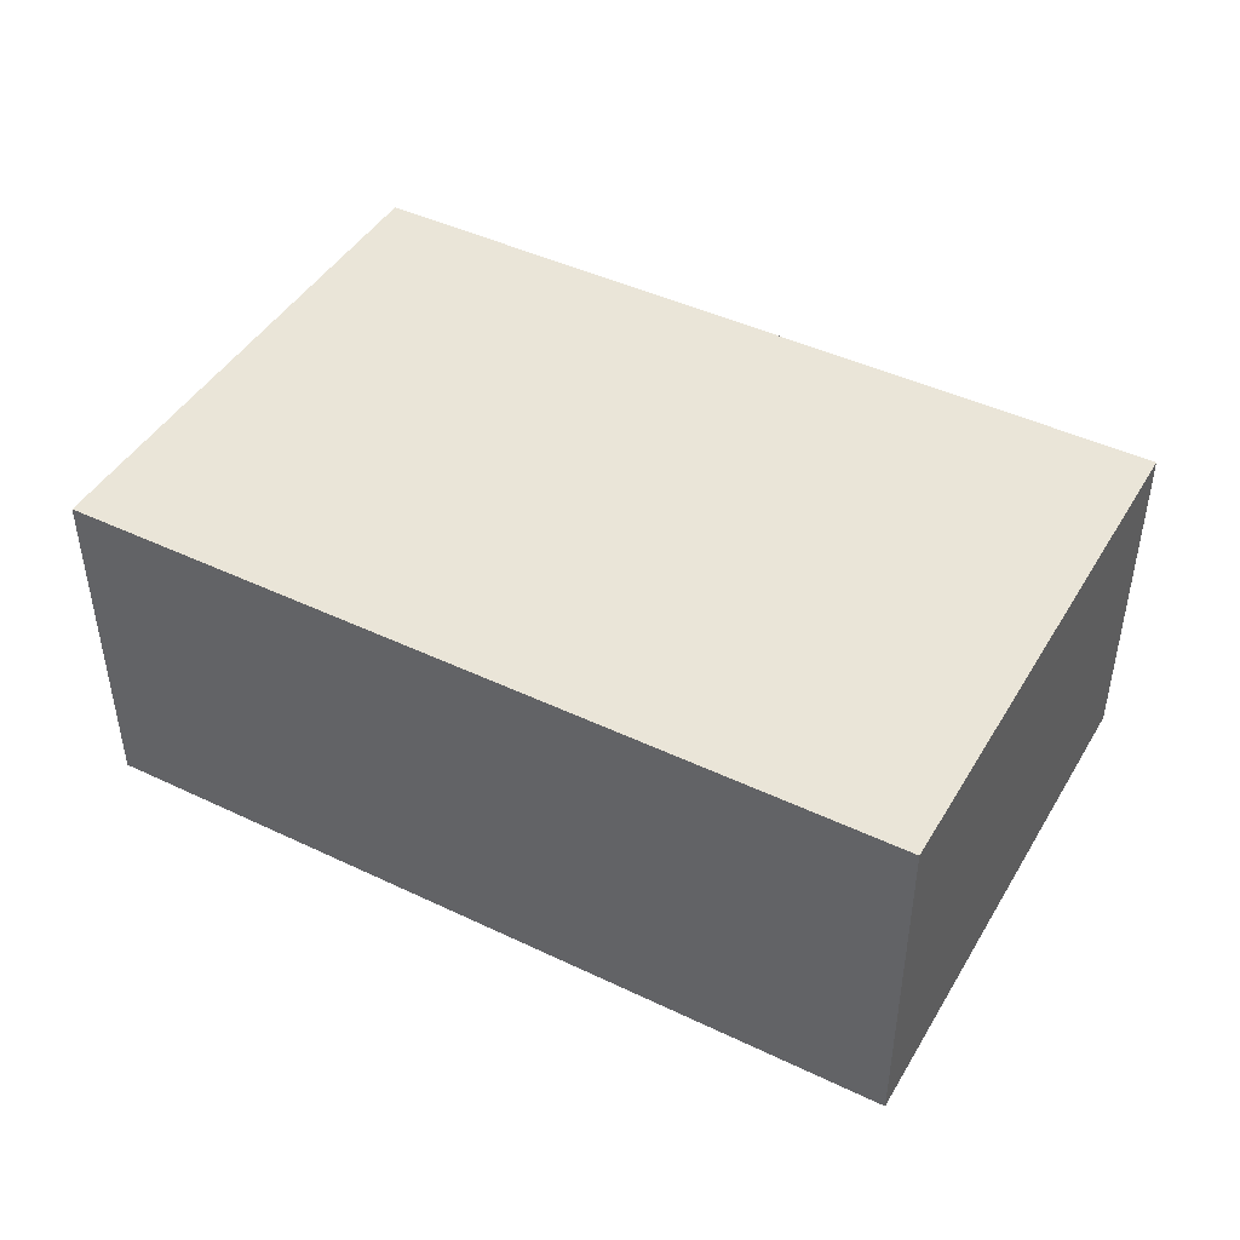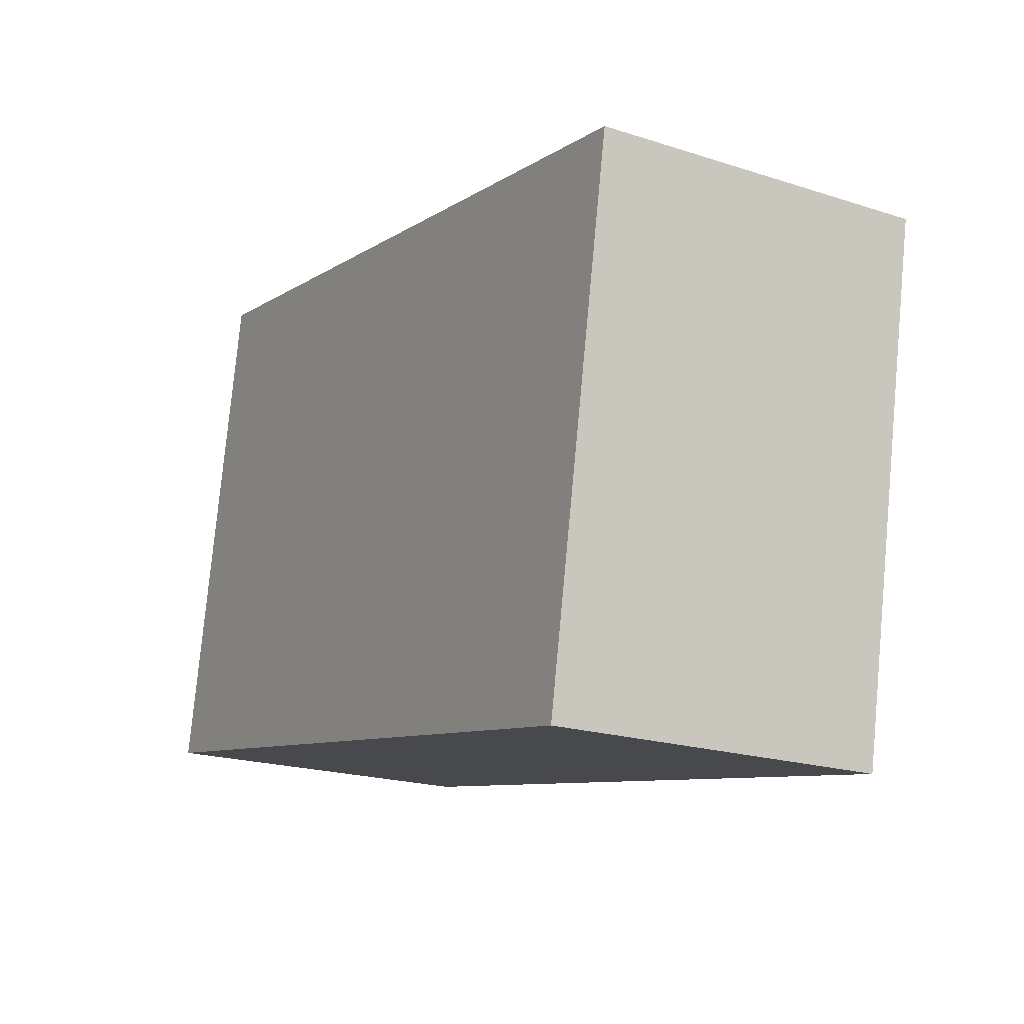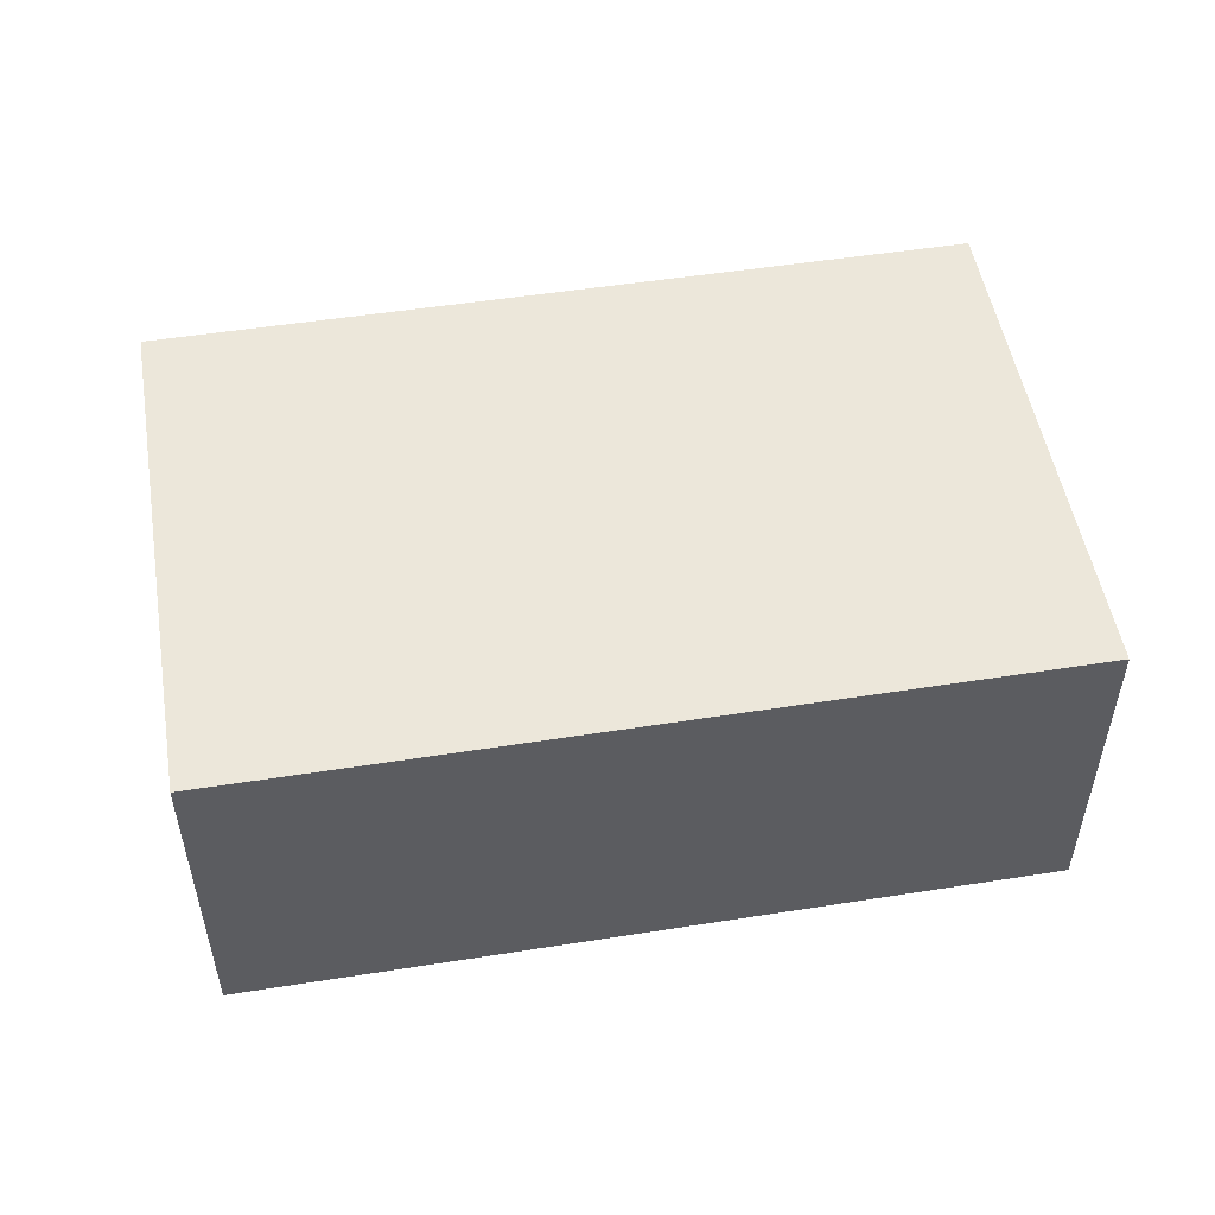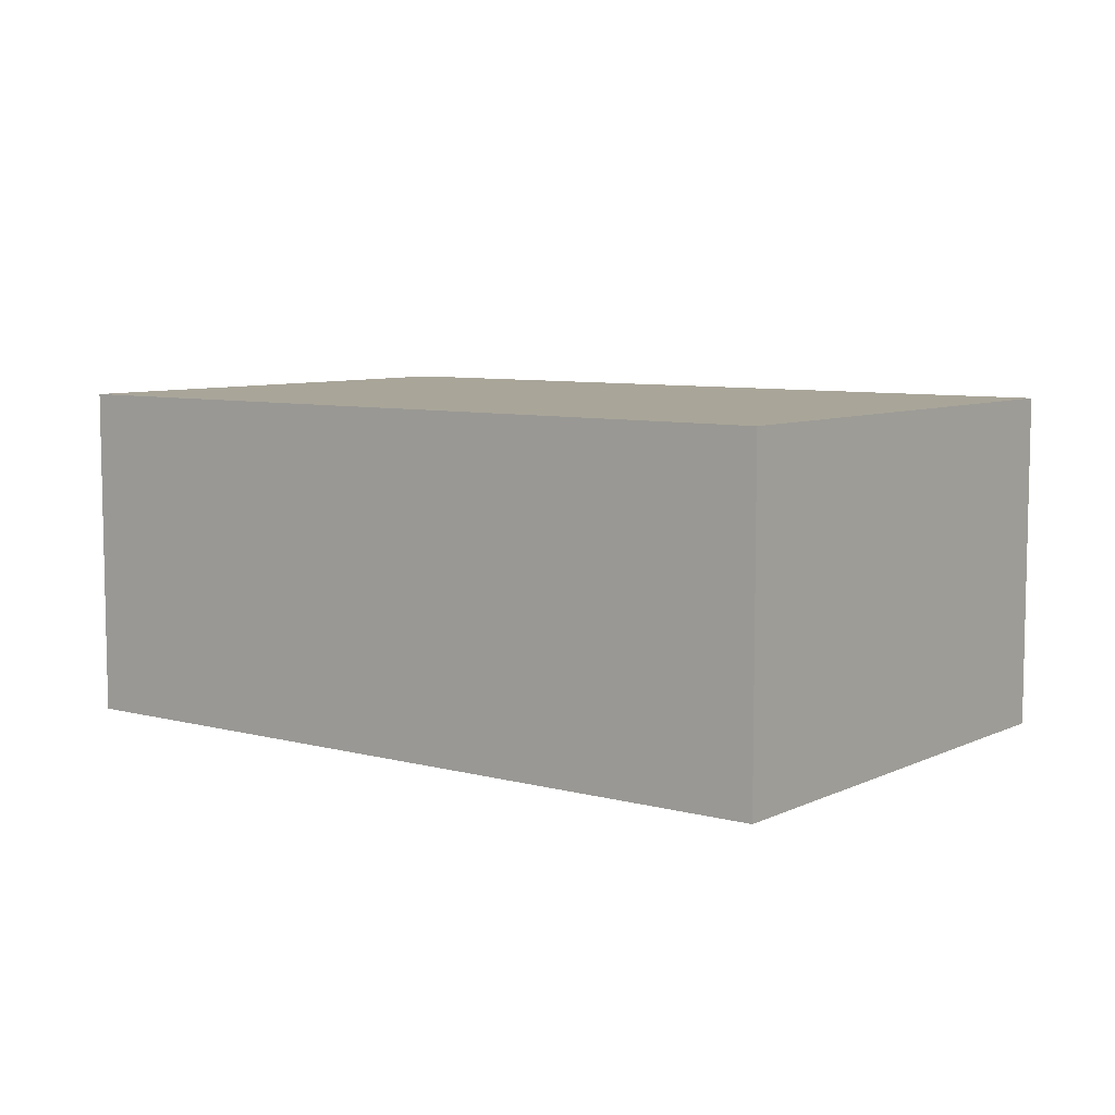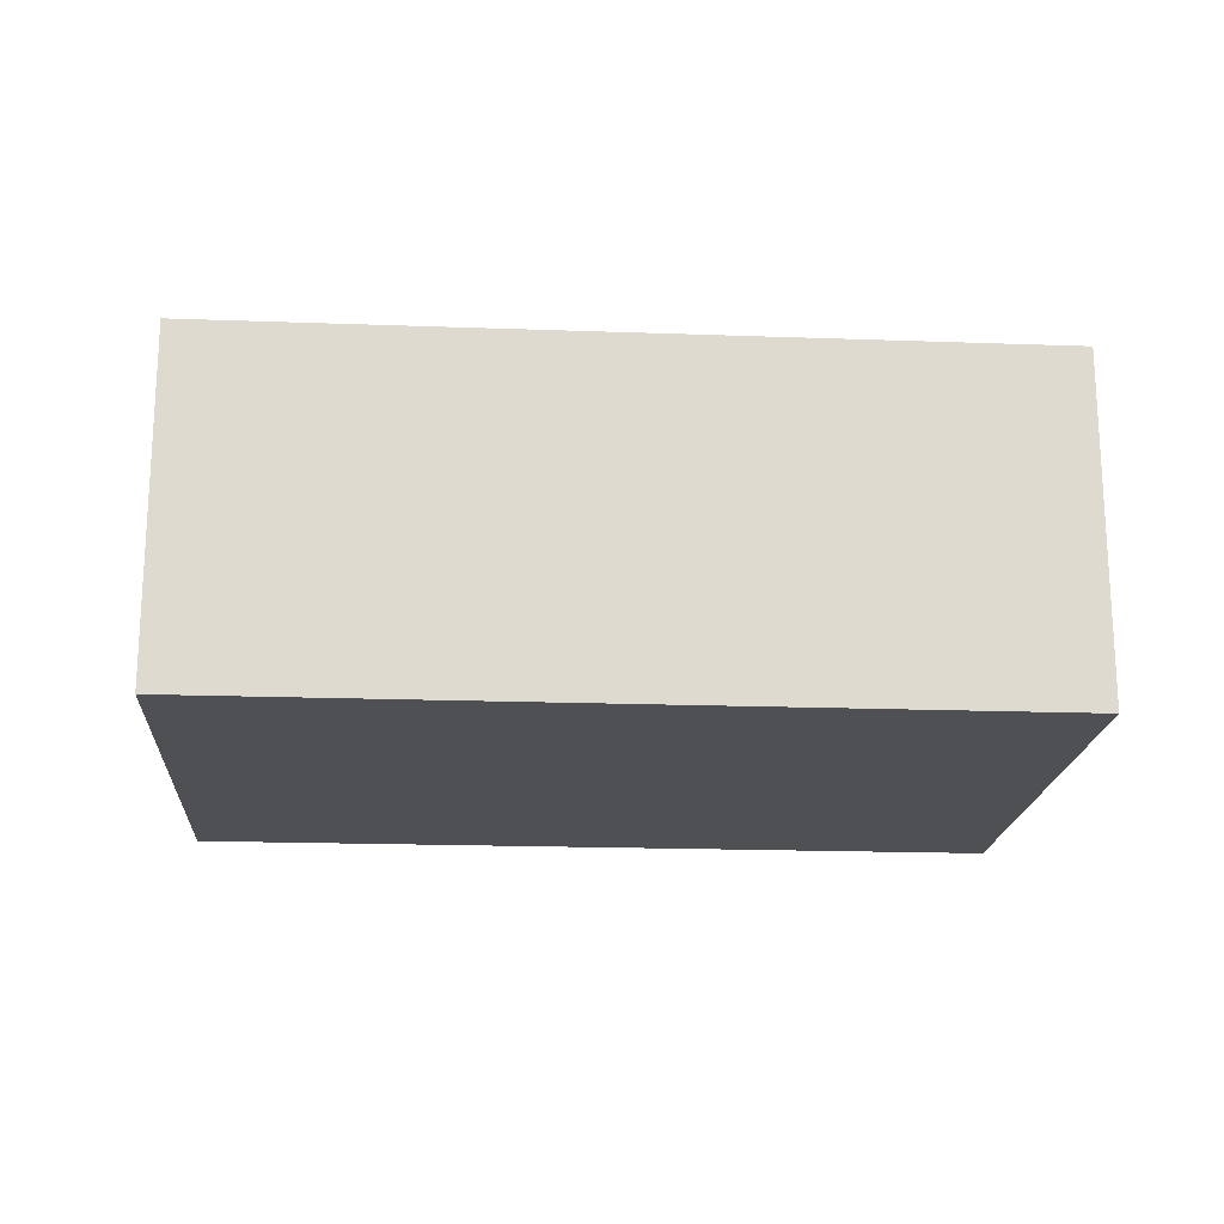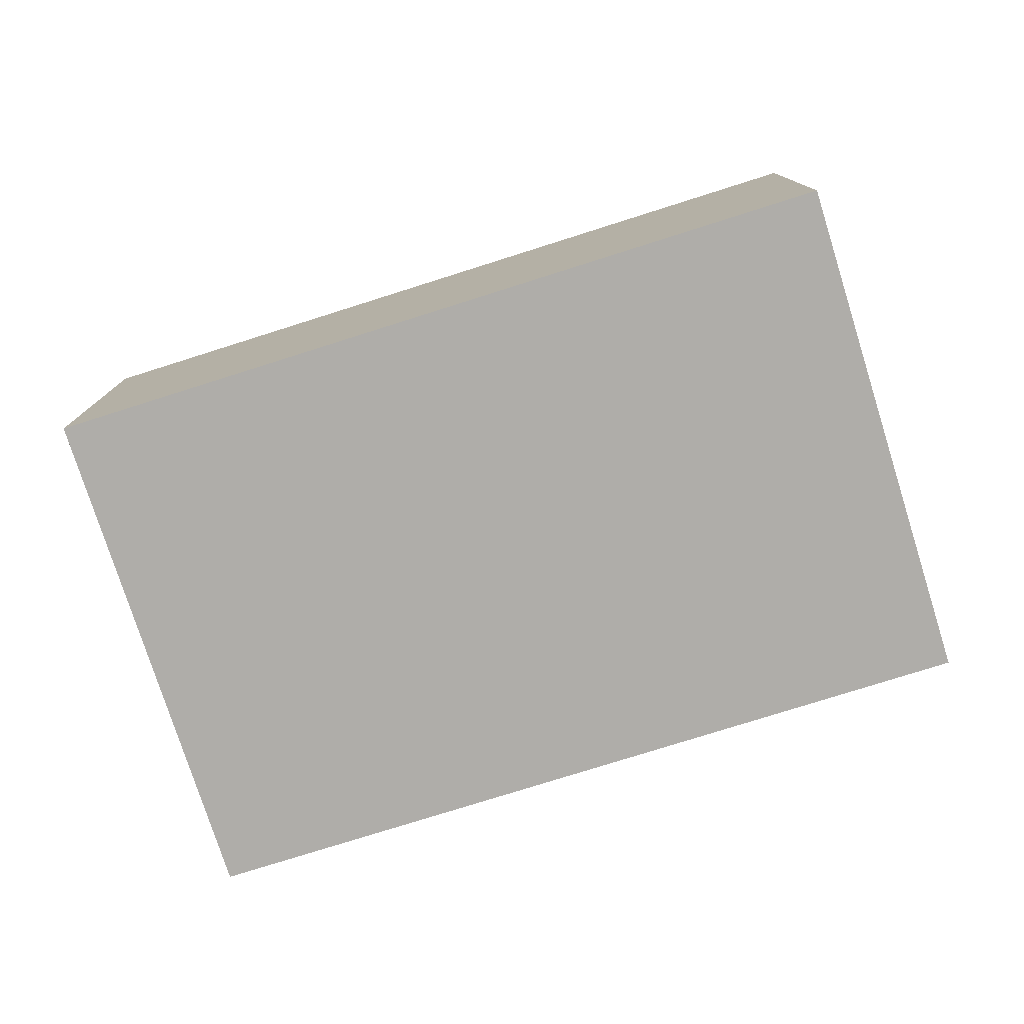
<metadata>
{"format":"obj","ext":"obj","renderer":"f3d","projection":"perspective","resolution":1024,"background":"white","views":[{"elev":44.7,"azim":-140.4,"up":"+Y"},{"elev":-20.4,"azim":59.7,"up":"+Z"},{"elev":51.6,"azim":0.9,"up":"+Y"},{"elev":7.4,"azim":-132.1,"up":"+Y"},{"elev":-18.7,"azim":-173.4,"up":"+Y"},{"elev":-77.3,"azim":28.1,"up":"+Y"}]}
</metadata>
<code>
v  6.329 2.666 -1.181
v  0.76 2.666 4.071
v  7.089 2.666 2.89
v  0 2.666 1.632e-16
v  7.089 -1.77e-16 2.89
v  6.329 7.232e-17 -1.181
v  0 0 0
v  0.76 -2.493e-16 4.071
g defaultobject
f 1 2 3
f 2 1 4
f 5 1 3
f 1 5 6
f 6 4 1
f 4 6 7
f 7 2 4
f 2 7 8
f 8 3 2
f 3 8 5
f 8 6 5
f 6 8 7

</code>
